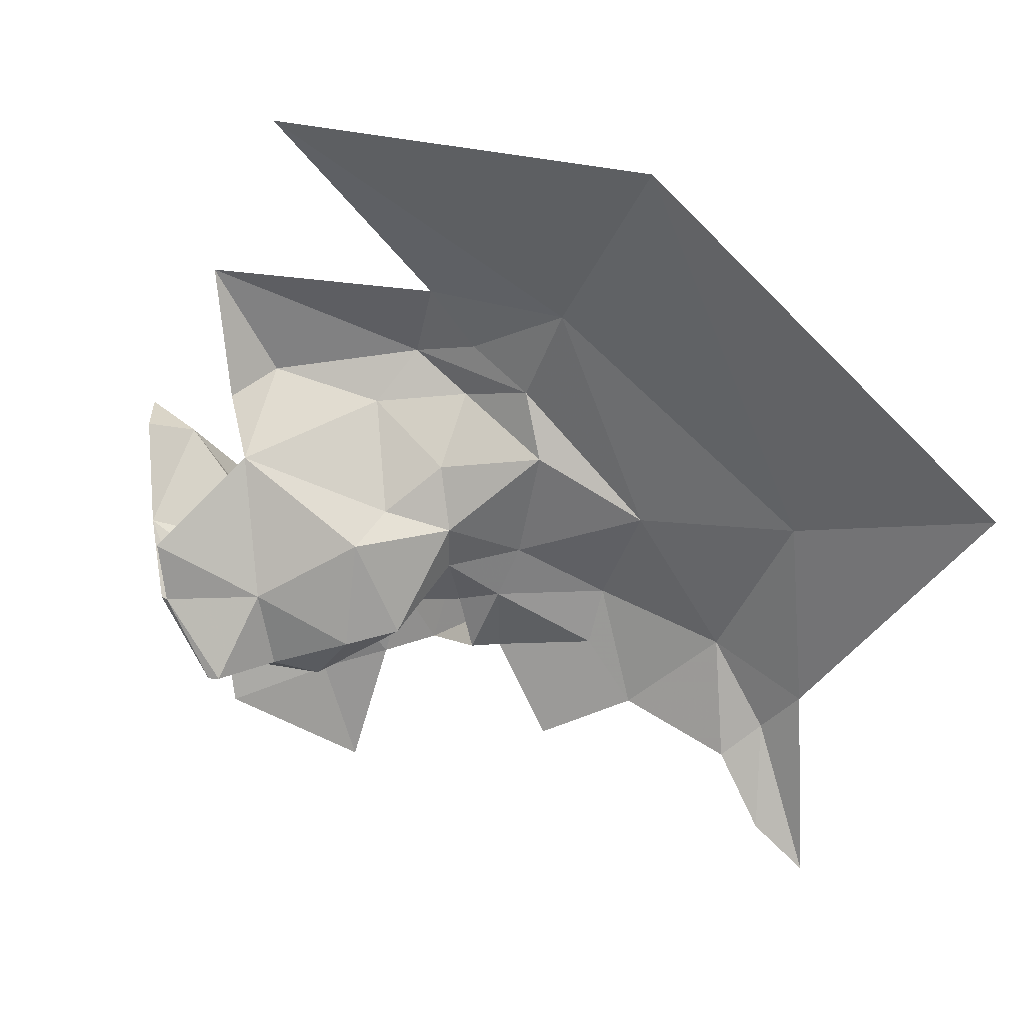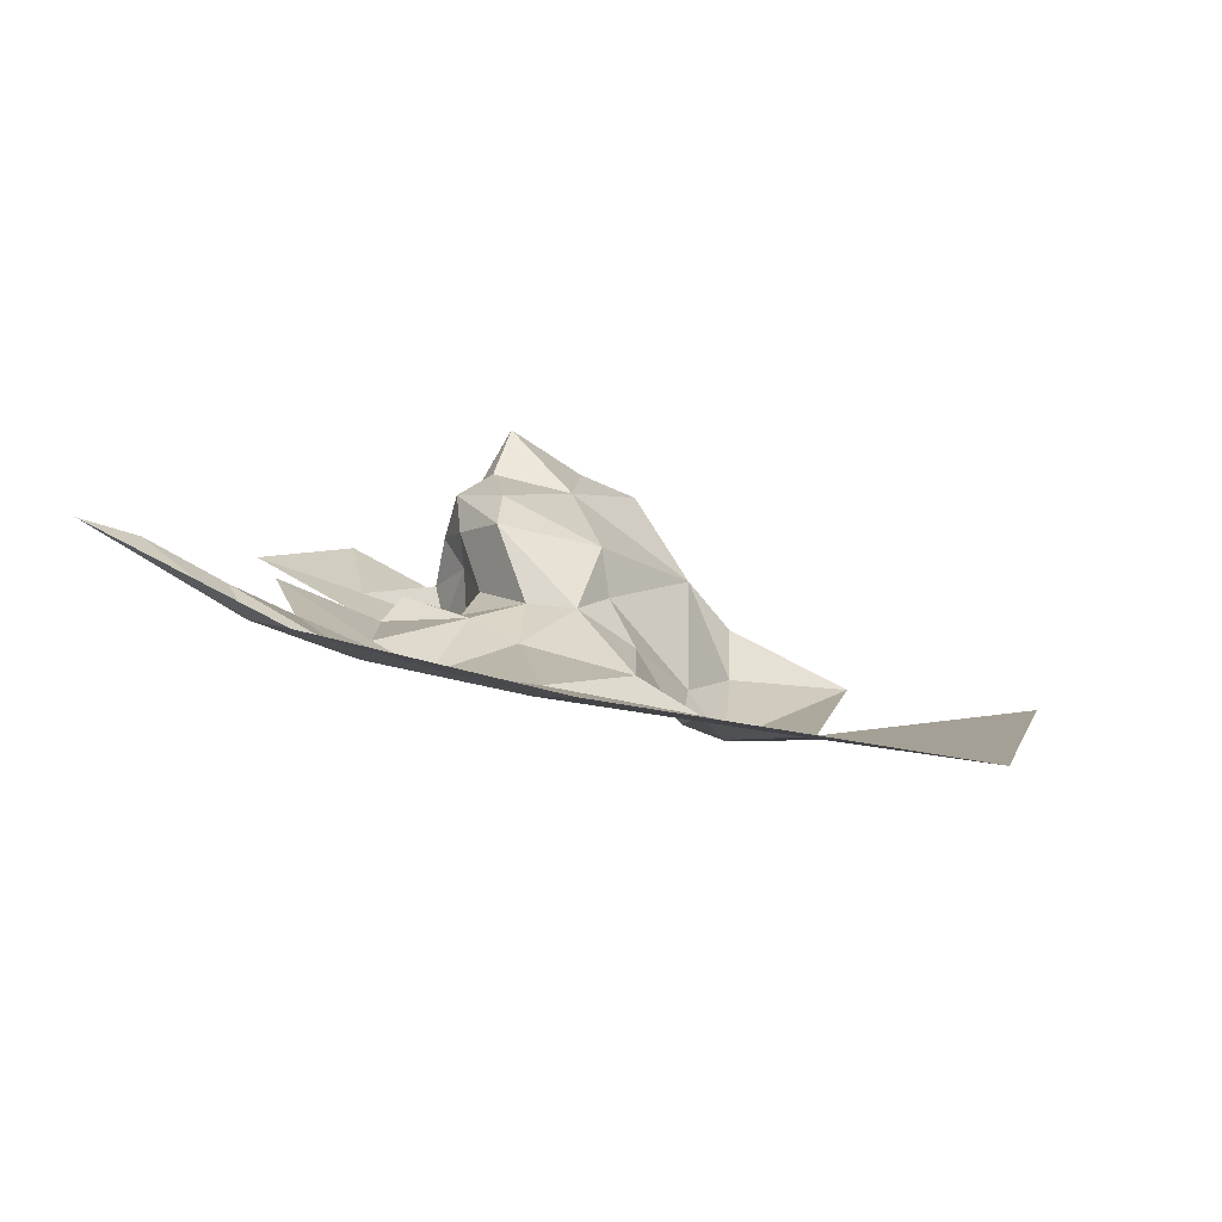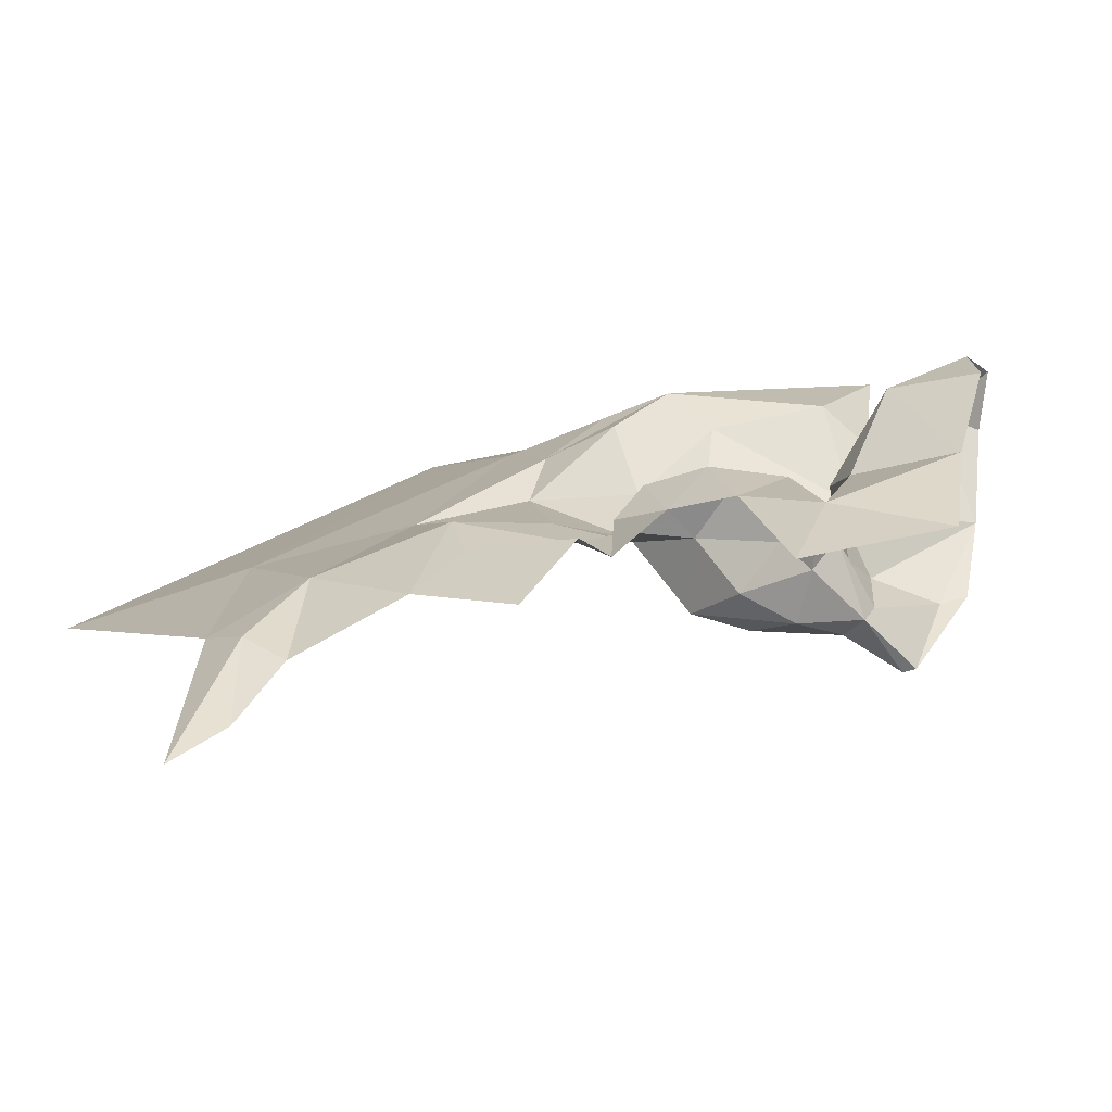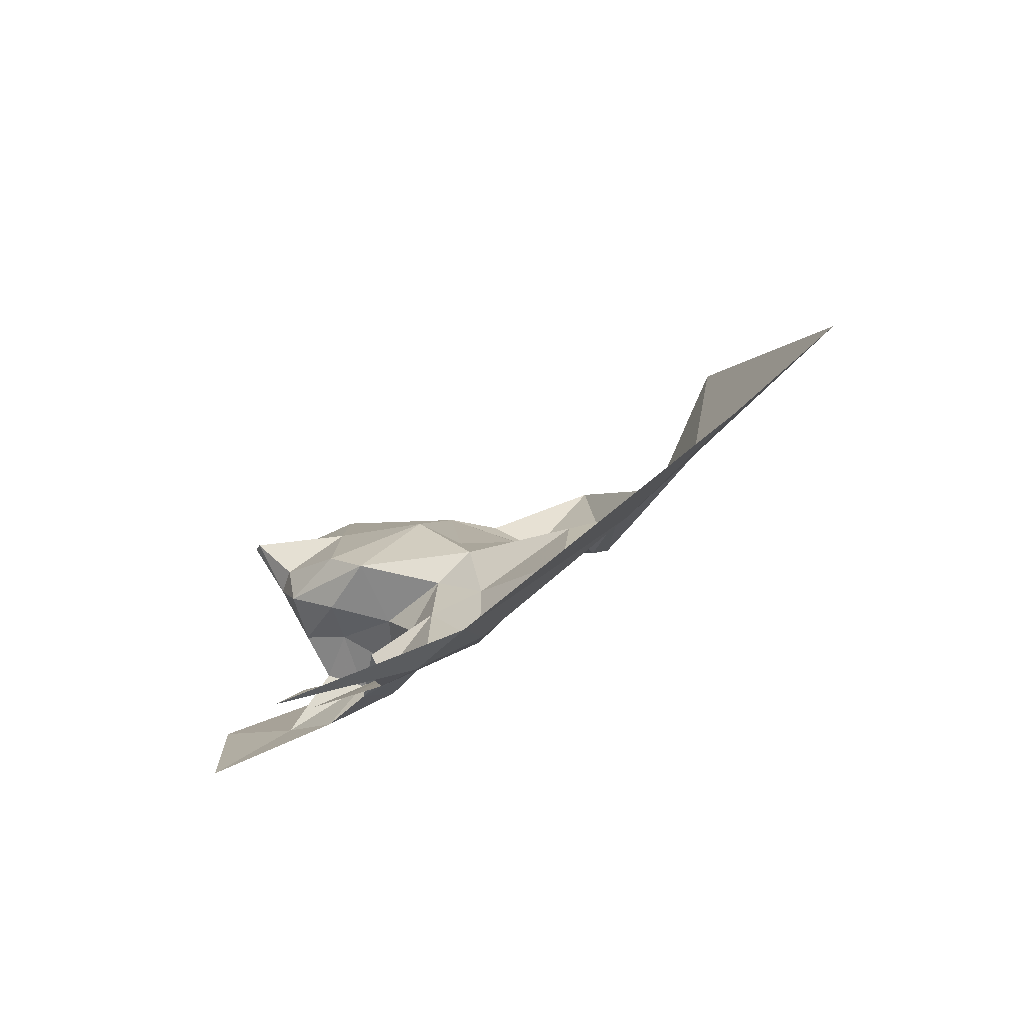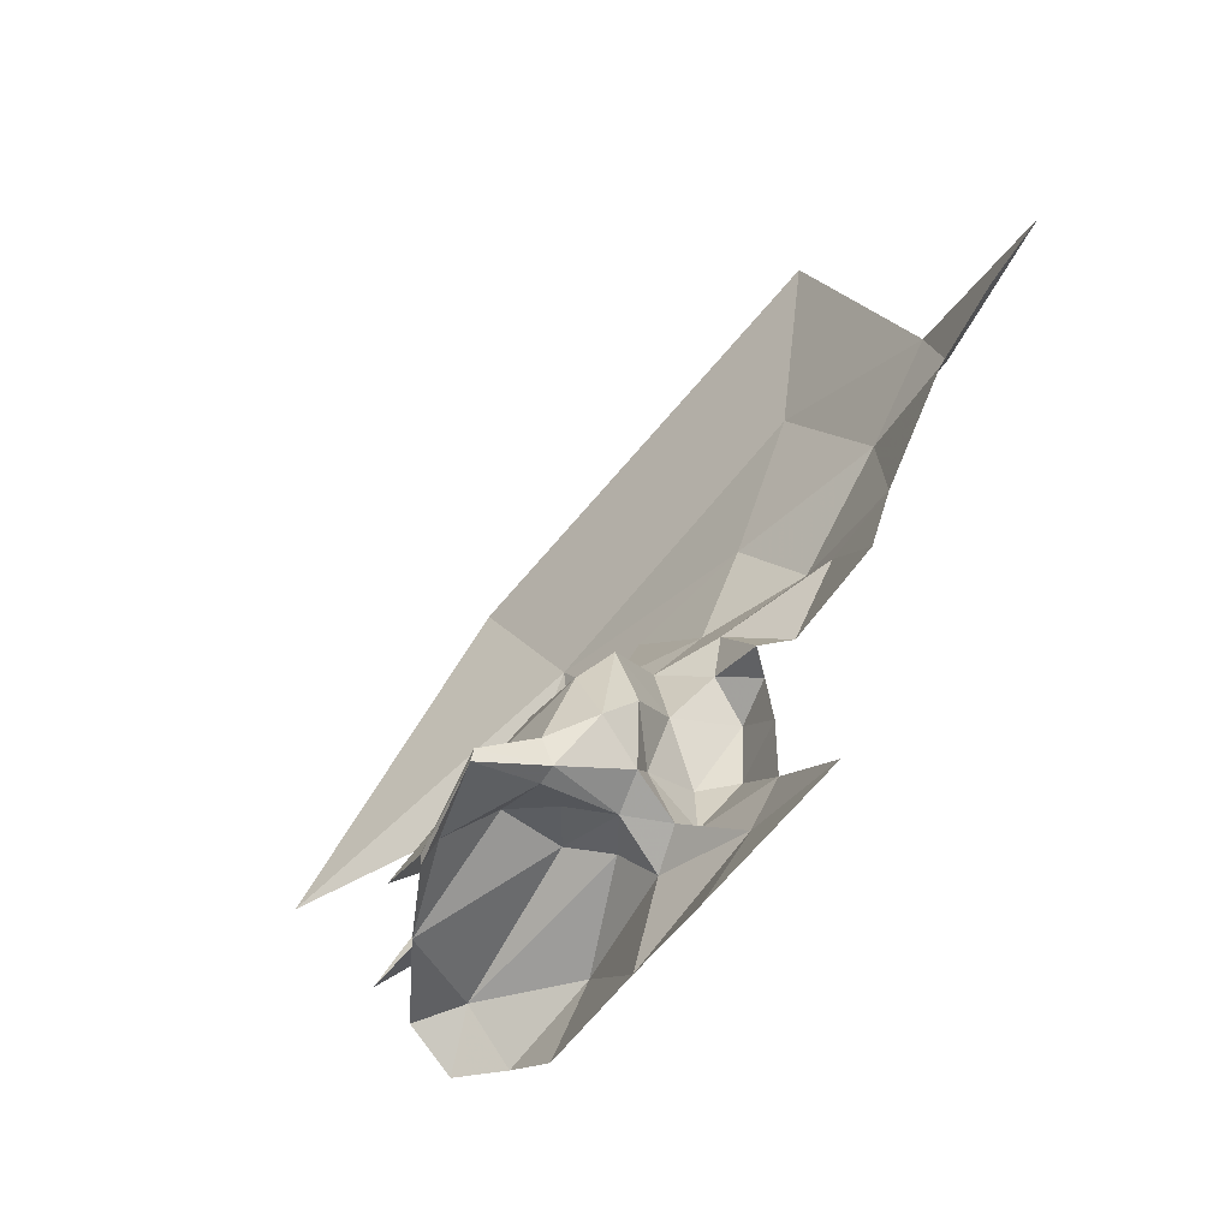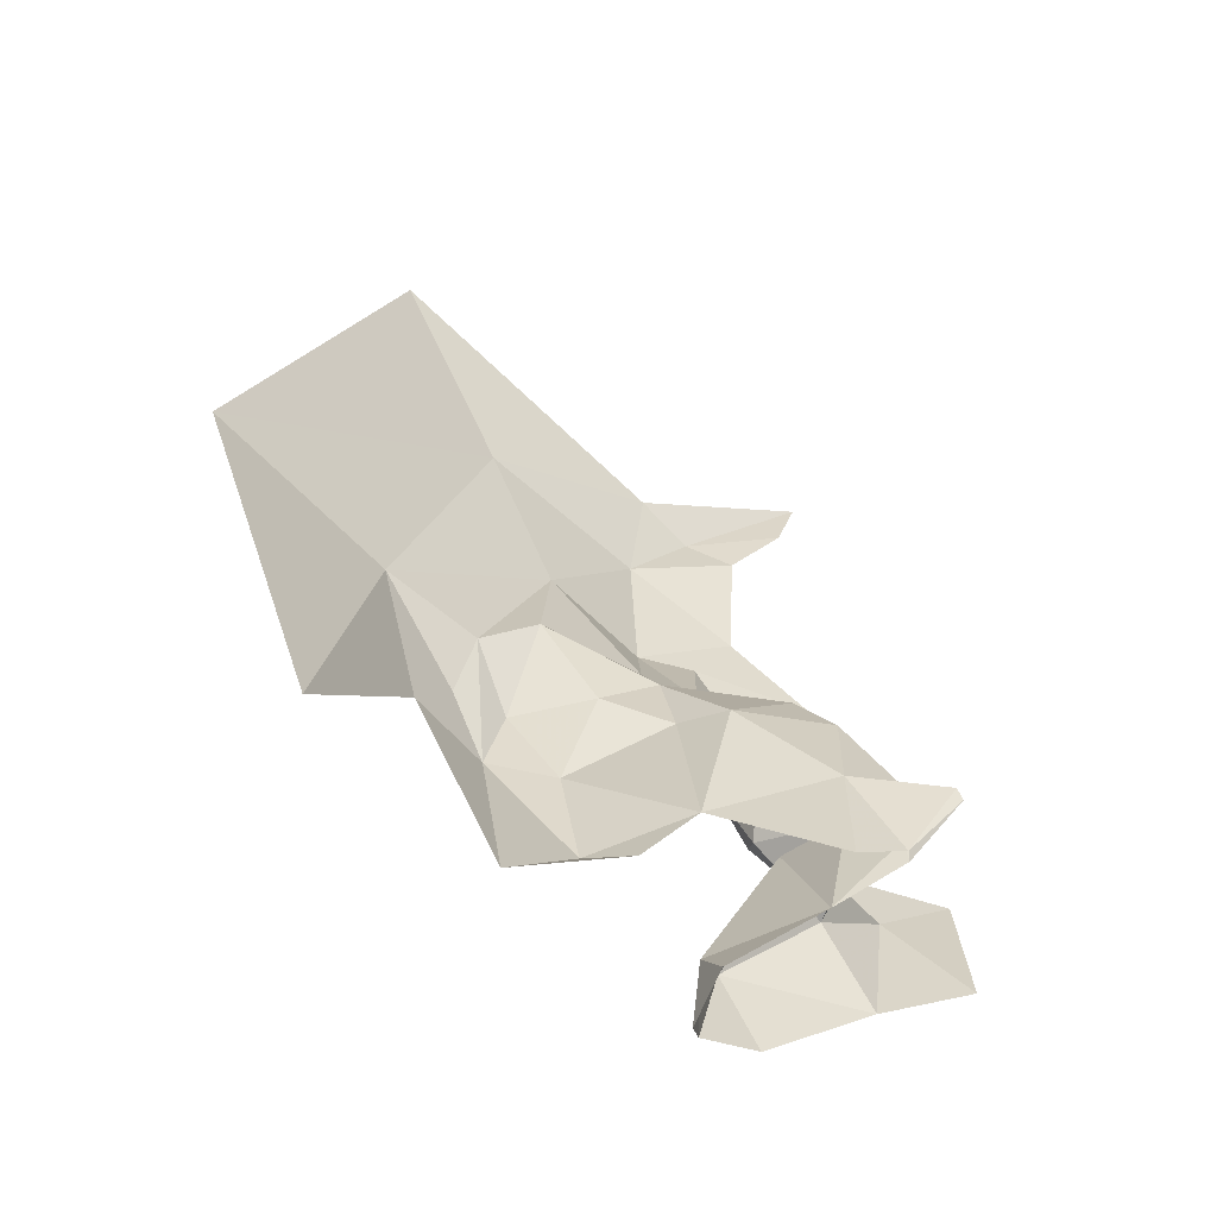
<metadata>
{"format":"obj","ext":"obj","renderer":"f3d","projection":"perspective","resolution":1024,"background":"white","views":[{"elev":28.2,"azim":-44.1,"up":"+Y"},{"elev":65.8,"azim":108.0,"up":"+Z"},{"elev":-72.9,"azim":131.8,"up":"+Y"},{"elev":57.2,"azim":52.3,"up":"+Z"},{"elev":-17.1,"azim":-31.8,"up":"+Z"},{"elev":-22.6,"azim":-129.4,"up":"+Z"}]}
</metadata>
<code>
v 3.565 3.132 1.409
v 3.545 3.148 1.378
v 3.576 3.177 1.392
v 3.6 3.118 1.445
v 3.584 3.115 1.434
v 3.592 3.151 1.433
v 3.568 3.105 1.413
v 3.569 3.1 1.404
v 3.547 3.104 1.407
v 3.587 3.239 1.366
v 3.634 3.236 1.429
v 3.638 3.208 1.416
v 3.693 3.165 1.548
v 3.669 3.158 1.498
v 3.652 3.235 1.475
v 3.669 3.122 1.48
v 3.644 3.141 1.462
v 3.664 3.102 1.479
v 3.65 3.064 1.469
v 3.646 3.096 1.45
v 3.605 3.096 1.392
v 3.605 3.105 1.379
v 3.592 3.105 1.395
v 3.628 3.081 1.405
v 3.616 3.036 1.399
v 3.613 3.072 1.386
v 3.607 3.144 1.357
v 3.584 3.172 1.352
v 3.602 3.121 1.388
v 3.593 3.141 1.332
v 3.593 3.164 1.333
v 3.617 3.103 1.393
v 3.639 3.123 1.457
v 3.692 3.08 1.54
v 3.688 3.032 1.565
v 3.681 3.046 1.549
v 3.656 3.294 1.51
v 3.622 3.153 1.449
v 3.646 3.18 1.47
v 3.644 3.214 1.439
v 3.59 3.301 1.401
v 3.546 3.103 1.403
v 3.545 3.128 1.379
v 3.545 3.128 1.383
v 3.592 3.133 1.391
v 3.554 3.15 1.364
v 3.583 3.097 1.42
v 3.593 3.096 1.405
v 3.624 3.136 1.446
v 3.633 3.118 1.442
v 3.634 3.099 1.447
v 3.568 3.177 1.346
v 3.569 3.128 1.398
v 3.549 3.126 1.387
v 3.568 3.105 1.4
v 3.68 3.069 1.531
v 3.636 3.093 1.425
v 3.64 3.115 1.428
v 3.641 3.104 1.44
v 3.591 3.096 1.35
v 3.634 3.107 1.409
v 3.617 3.118 1.428
v 3.599 3.104 1.427
v 3.623 3.115 1.407
v 3.602 3.106 1.408
v 3.581 3.177 1.331
v 3.649 3.202 1.46
v 3.626 3.174 1.441
v 3.644 3.195 1.435
v 3.715 3.186 1.615
v 3.622 3.191 1.411
v 3.608 3.159 1.431
v 3.602 3.2 1.38
v 3.583 3.194 1.377
v 3.696 3.097 1.553
v 3.687 3.11 1.521
v 3.669 3.081 1.495
v 3.587 3.057 1.362
v 3.581 3.116 1.398
f 1 2 3
f 4 5 6
f 7 8 9
f 10 11 12
f 13 14 15
f 16 17 14
f 18 19 20
f 21 22 23
f 24 25 26
f 27 28 29
f 27 30 31
f 32 24 26
f 17 16 33
f 16 18 33
f 34 35 36
f 37 13 15
f 38 39 17
f 12 11 40
f 15 41 37
f 42 43 44
f 45 28 46
f 47 48 8
f 49 33 50
f 33 51 50
f 52 46 28
f 23 8 48
f 53 54 55
f 49 17 33
f 49 38 17
f 22 21 26
f 56 34 36
f 33 20 51
f 33 18 20
f 57 58 59
f 27 60 30
f 22 26 60
f 48 21 23
f 58 57 61
f 62 63 4
f 62 64 65
f 52 28 66
f 11 15 40
f 11 41 15
f 8 42 9
f 55 54 42
f 22 27 29
f 22 60 27
f 14 67 15
f 39 68 69
f 28 31 66
f 28 27 31
f 9 1 7
f 44 2 1
f 37 70 13
f 44 9 42
f 44 1 9
f 3 6 1
f 71 69 68
f 4 47 5
f 4 63 47
f 46 54 53
f 43 42 54
f 67 69 12
f 67 39 69
f 71 72 3
f 73 74 10
f 73 3 74
f 34 75 35
f 76 14 13
f 76 34 56
f 76 75 34
f 1 5 7
f 1 6 5
f 56 77 76
f 26 78 60
f 26 25 78
f 48 65 21
f 48 47 63
f 14 39 67
f 14 17 39
f 4 49 62
f 4 38 49
f 46 43 54
f 50 62 49
f 58 64 62
f 57 24 61
f 71 12 69
f 73 10 12
f 76 16 14
f 76 77 16
f 47 7 5
f 47 8 7
f 73 71 3
f 73 12 71
f 32 61 24
f 32 65 64
f 75 13 70
f 75 76 13
f 8 55 42
f 8 23 55
f 21 32 26
f 21 65 32
f 65 63 62
f 65 48 63
f 6 38 4
f 68 39 38
f 72 68 38
f 72 71 68
f 67 40 15
f 67 12 40
f 50 58 62
f 50 59 58
f 6 72 38
f 6 3 72
f 77 18 16
f 77 19 18
f 61 64 58
f 61 32 64
f 51 59 50
f 51 57 59
f 45 29 28
f 23 22 29
f 53 45 46
f 23 29 45
f 79 53 55
f 79 45 53
f 23 79 55
f 23 45 79

</code>
